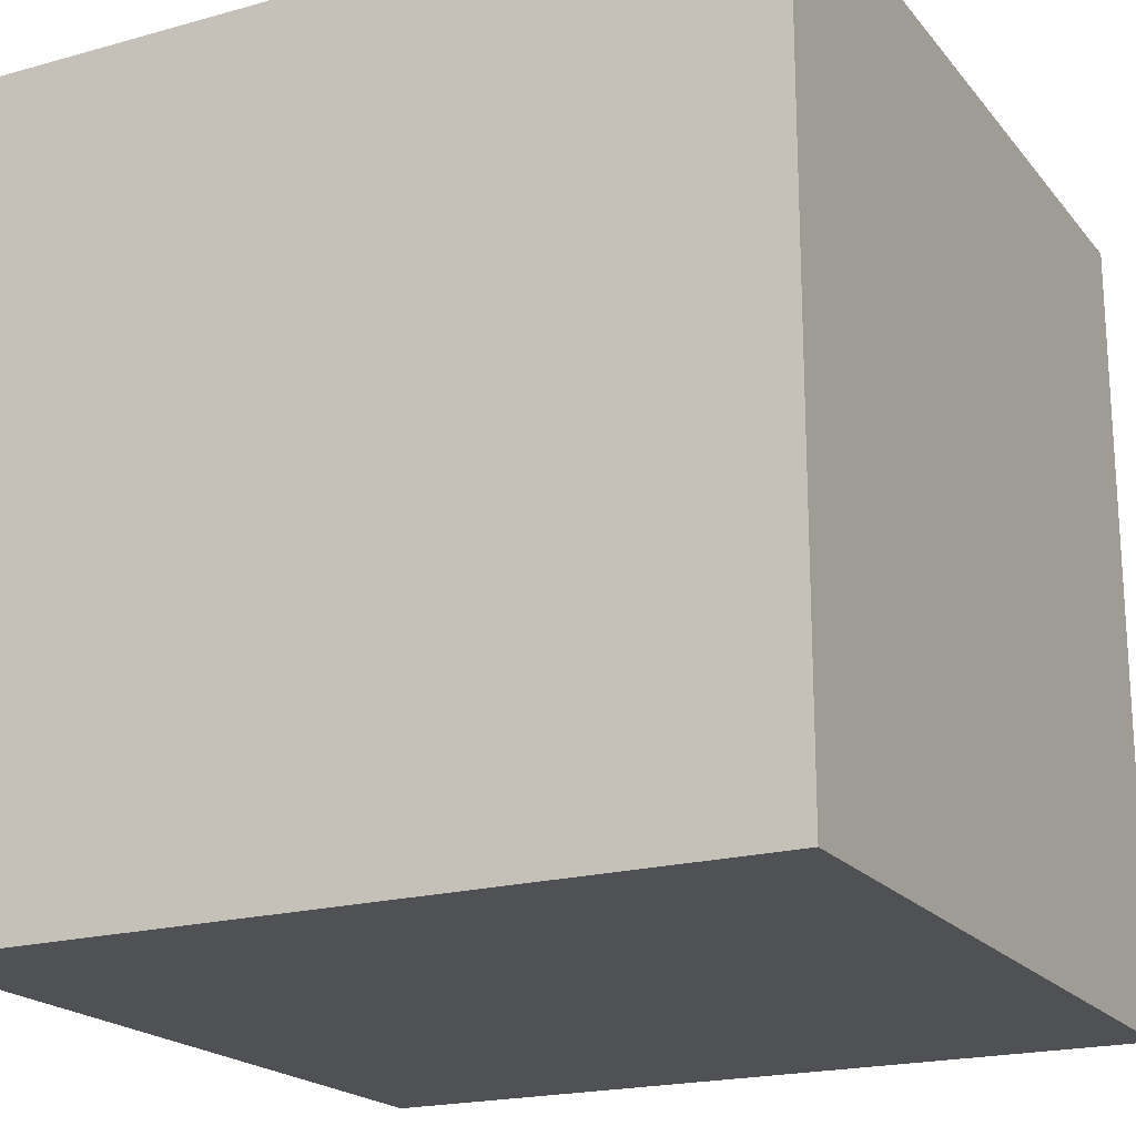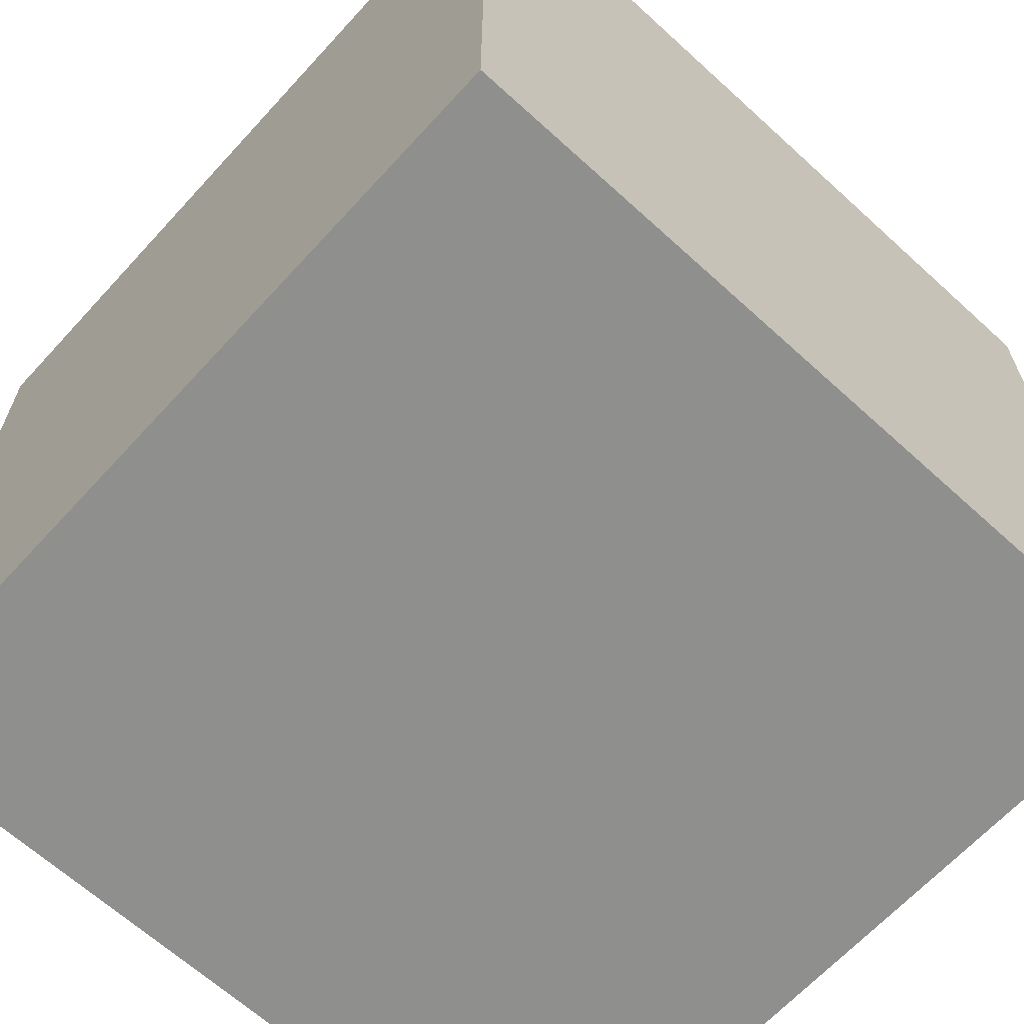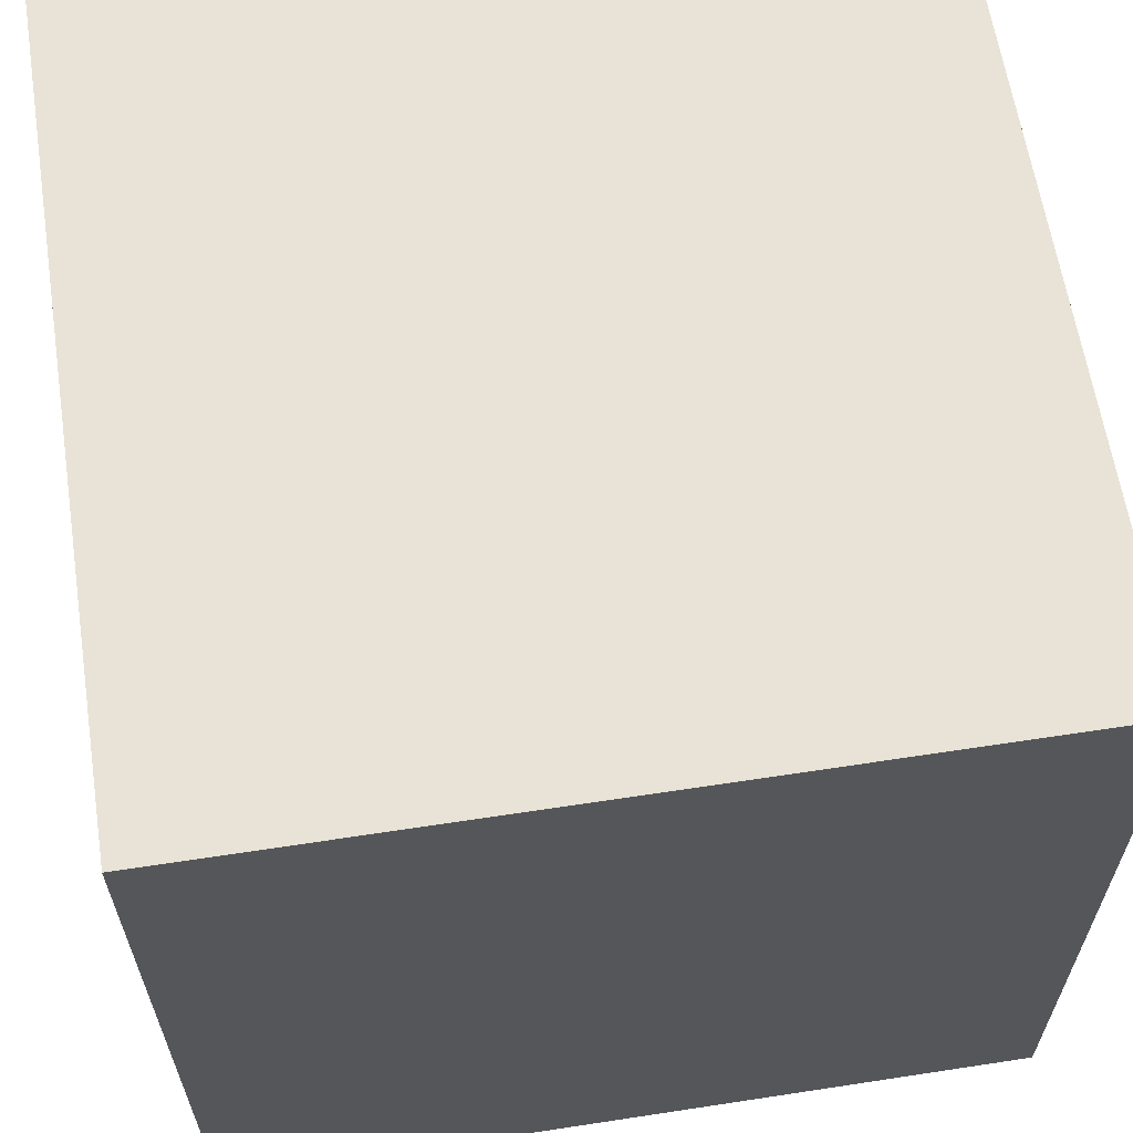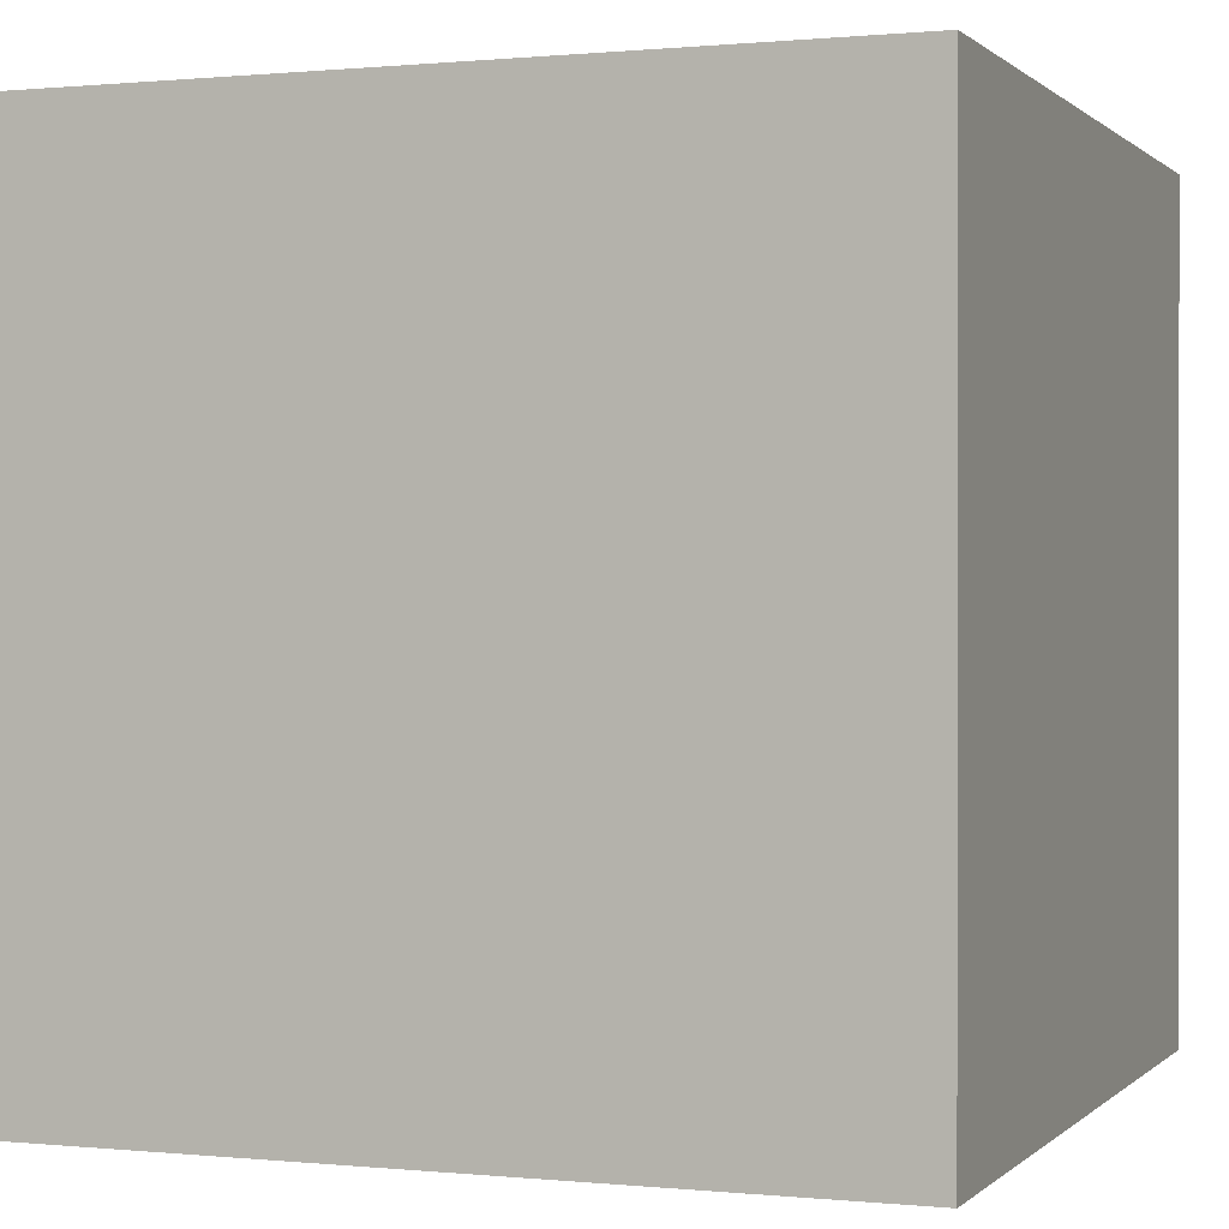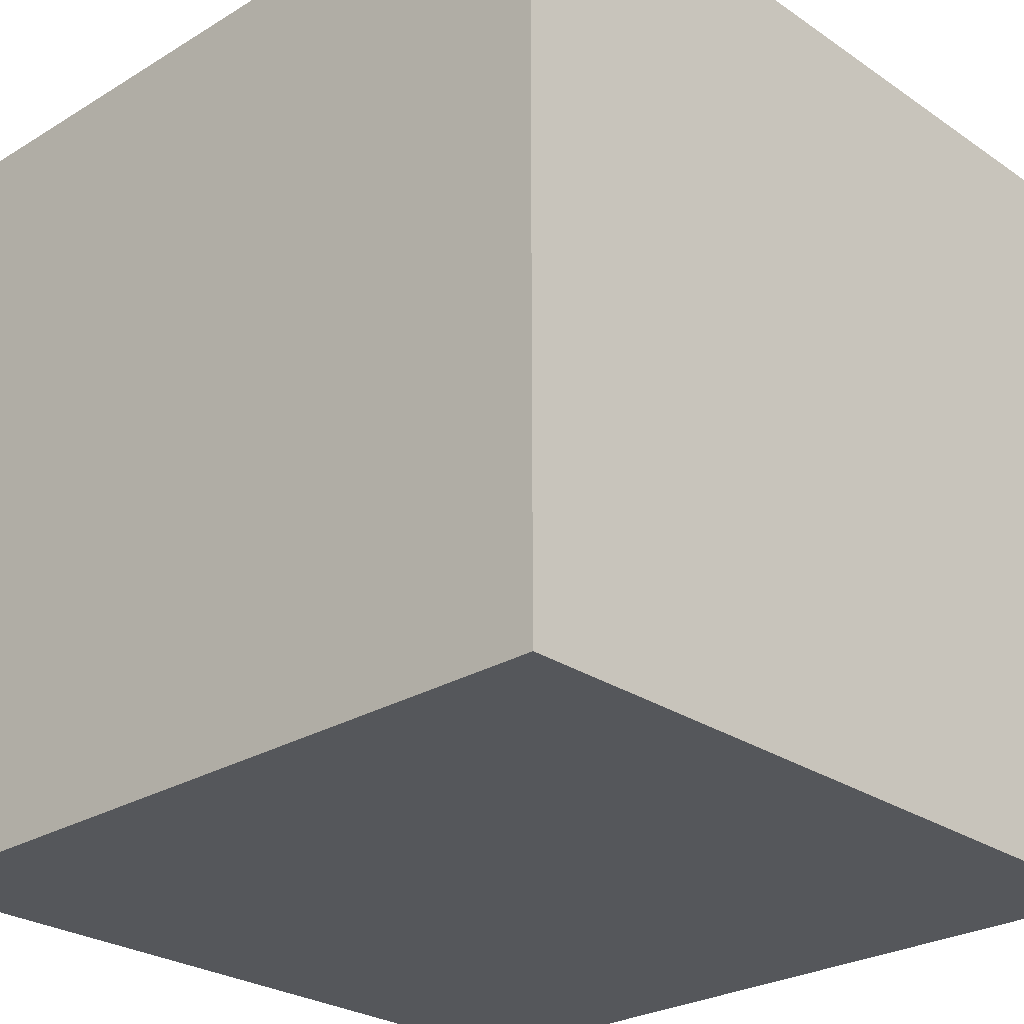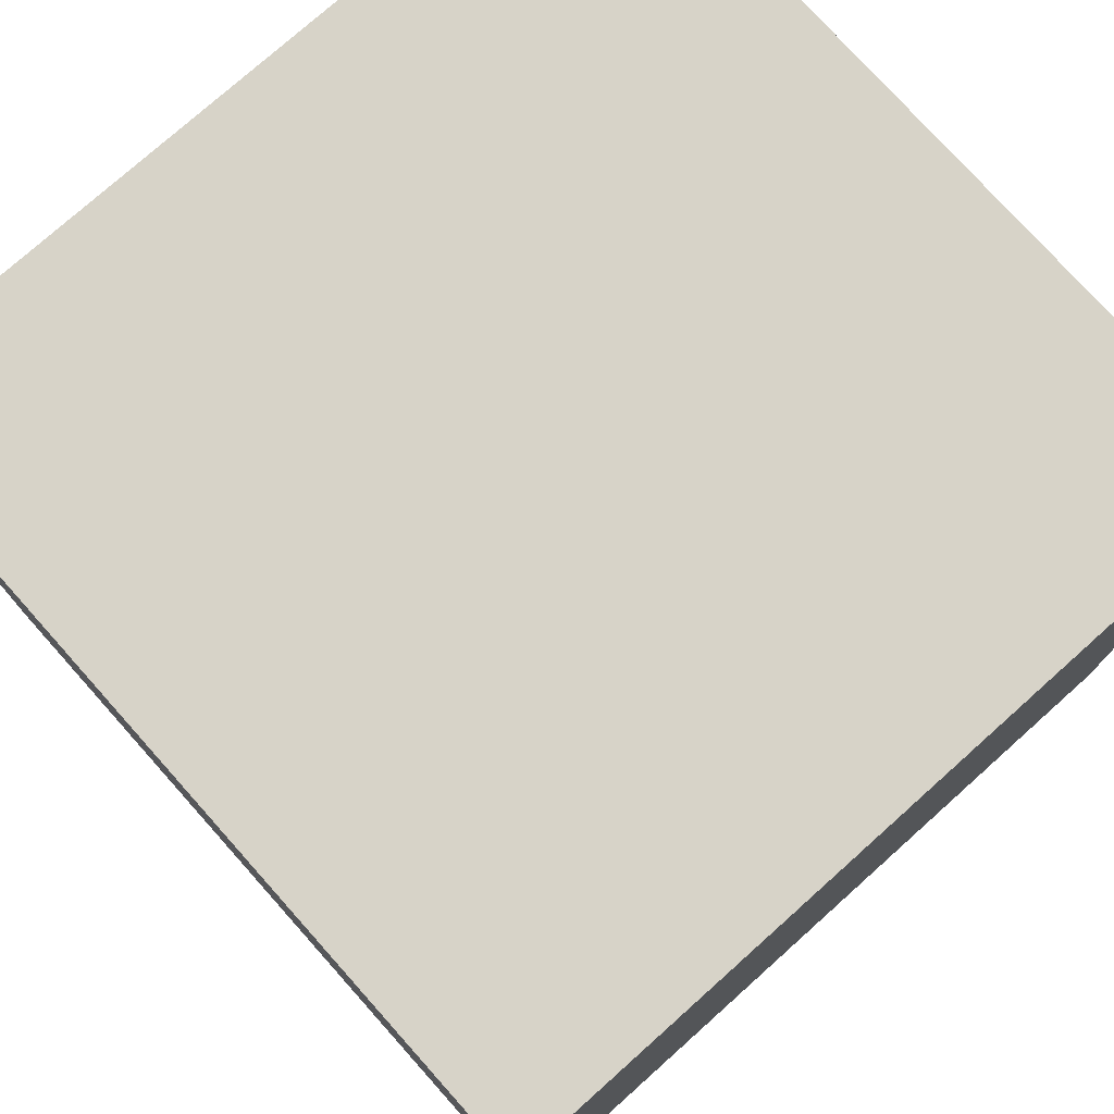
<metadata>
{"format":"obj","ext":"obj","renderer":"f3d","projection":"perspective","resolution":1024,"background":"white","views":[{"elev":-19.9,"azim":-62.8,"up":"+Y"},{"elev":-65.3,"azim":-42.5,"up":"+Y"},{"elev":62.5,"azim":-98.8,"up":"+Y"},{"elev":0.4,"azim":-159.3,"up":"+Z"},{"elev":-26.6,"azim":133.4,"up":"+Z"},{"elev":76.5,"azim":138.2,"up":"+Z"}]}
</metadata>
<code>
v -0.5 -0.5 -0.5
v -0.5 0.5 -0.5
v 0.5 0.5 -0.5
v 0.5 -0.5 -0.5
v -0.5 -0.5 0.5
v -0.5 0.5 0.5
v 0.5 0.5 0.5
v 0.5 -0.5 0.5
f 1 2 3
f 1 3 4
f 4 3 7
f 4 7 8
f 8 7 6
f 8 6 5
f 5 6 2
f 5 2 1
f 6 2 3
f 6 3 7
f 1 5 8
f 1 8 4

</code>
